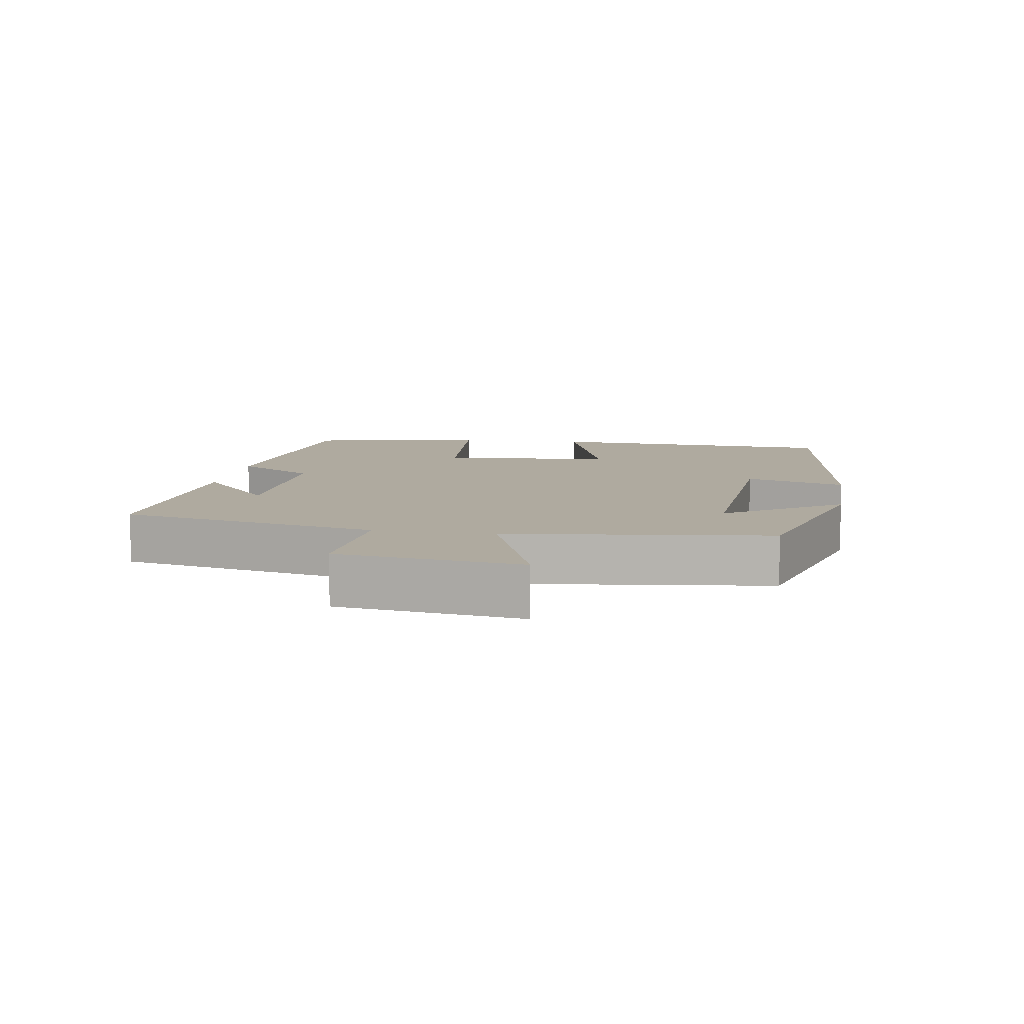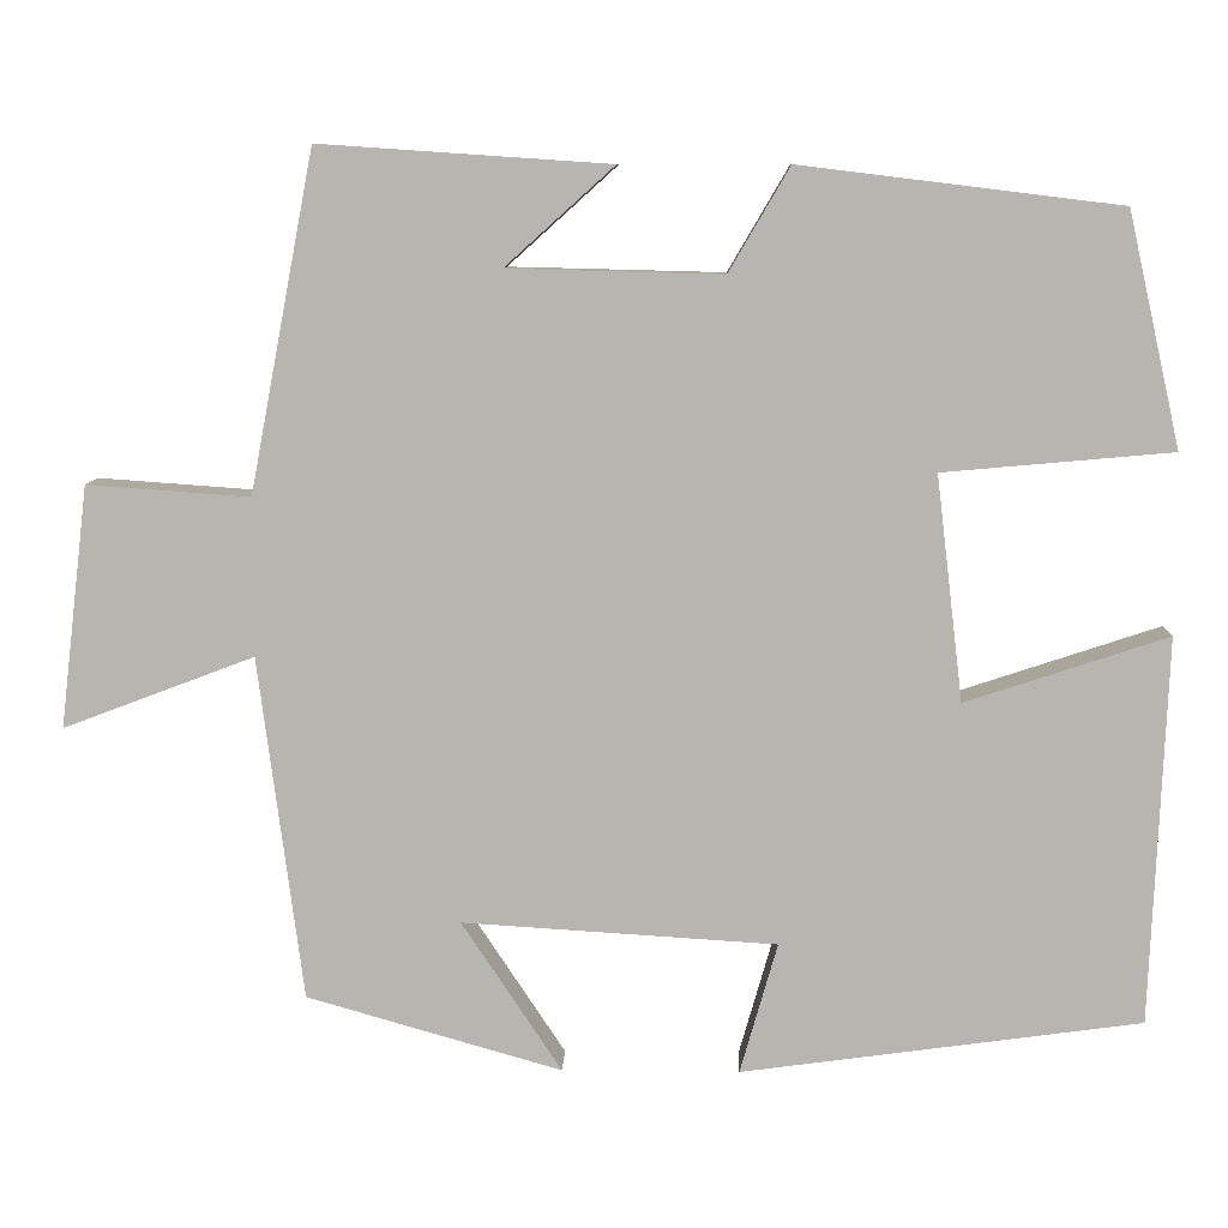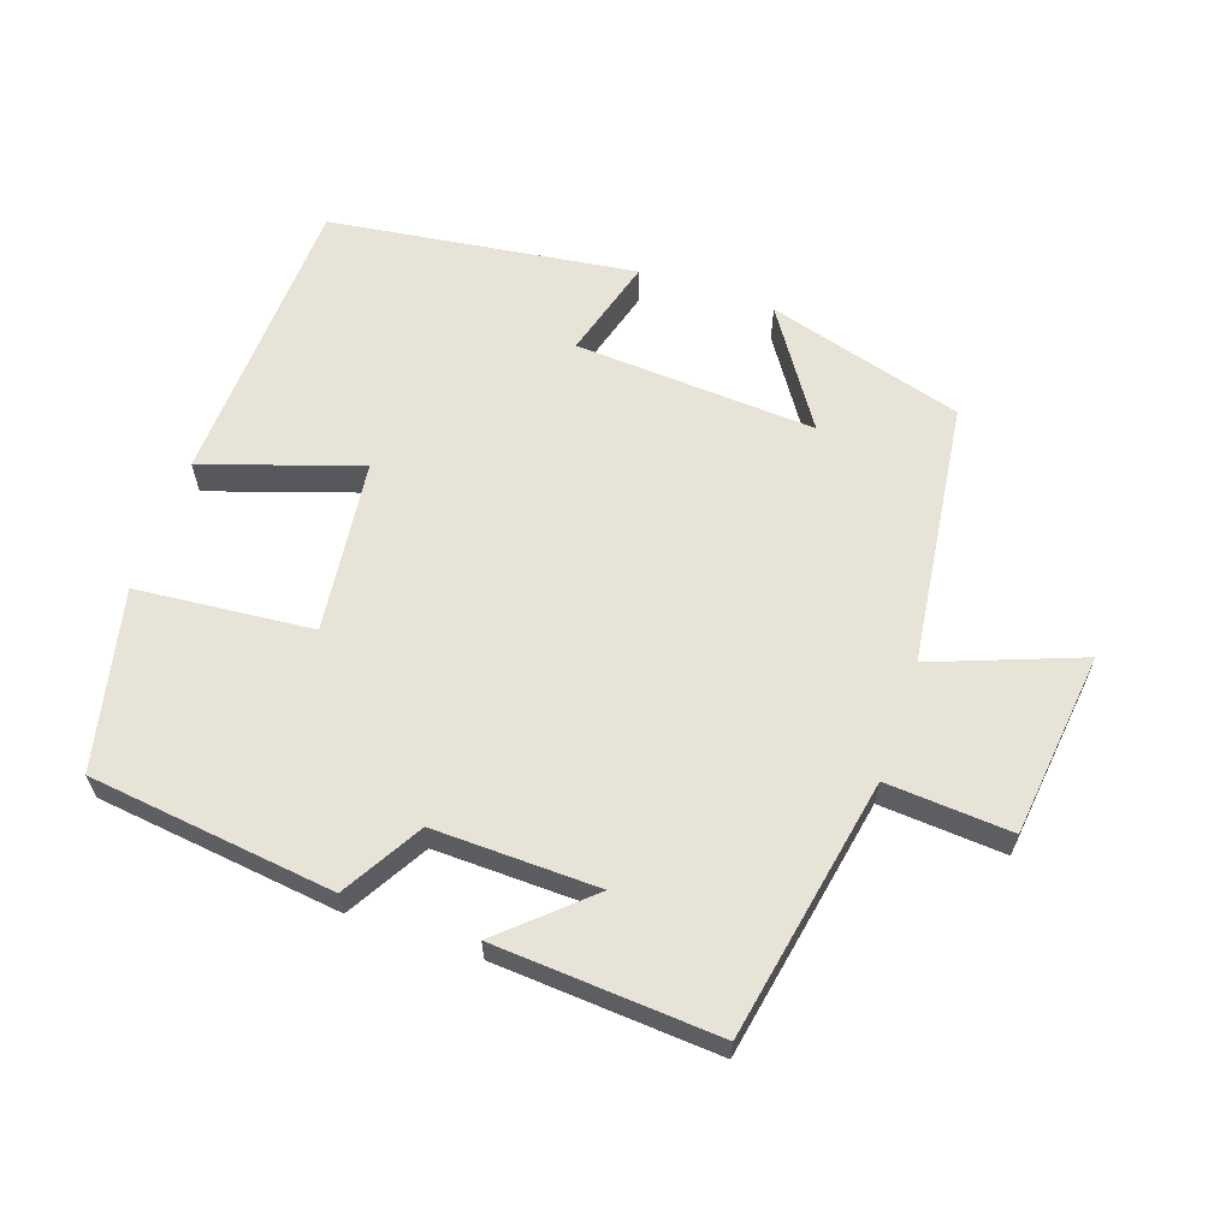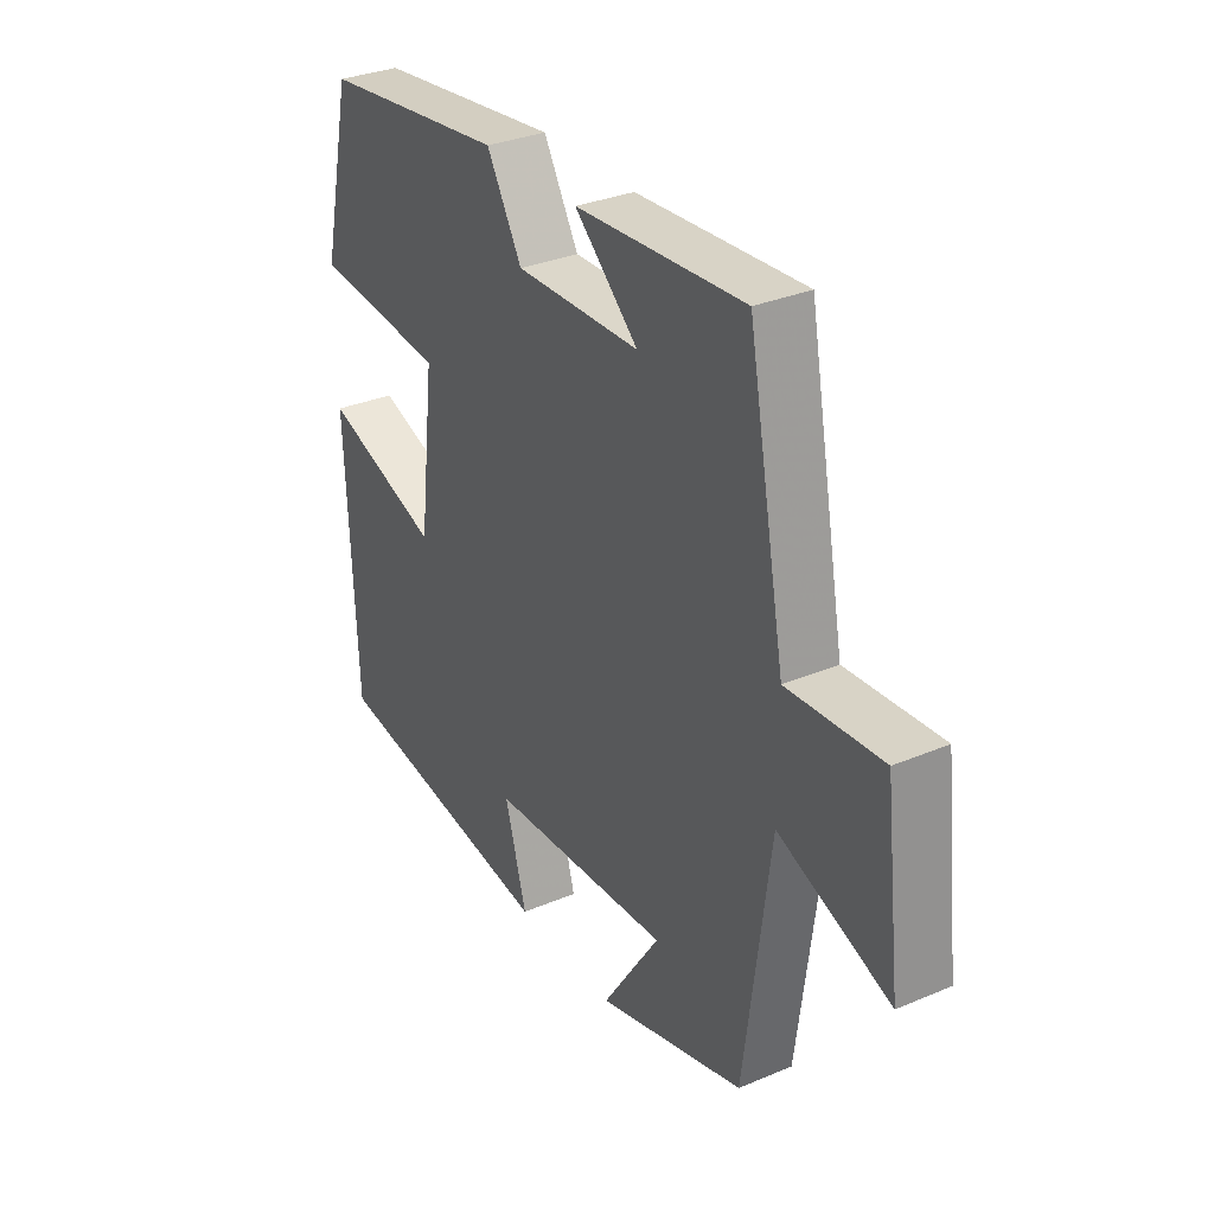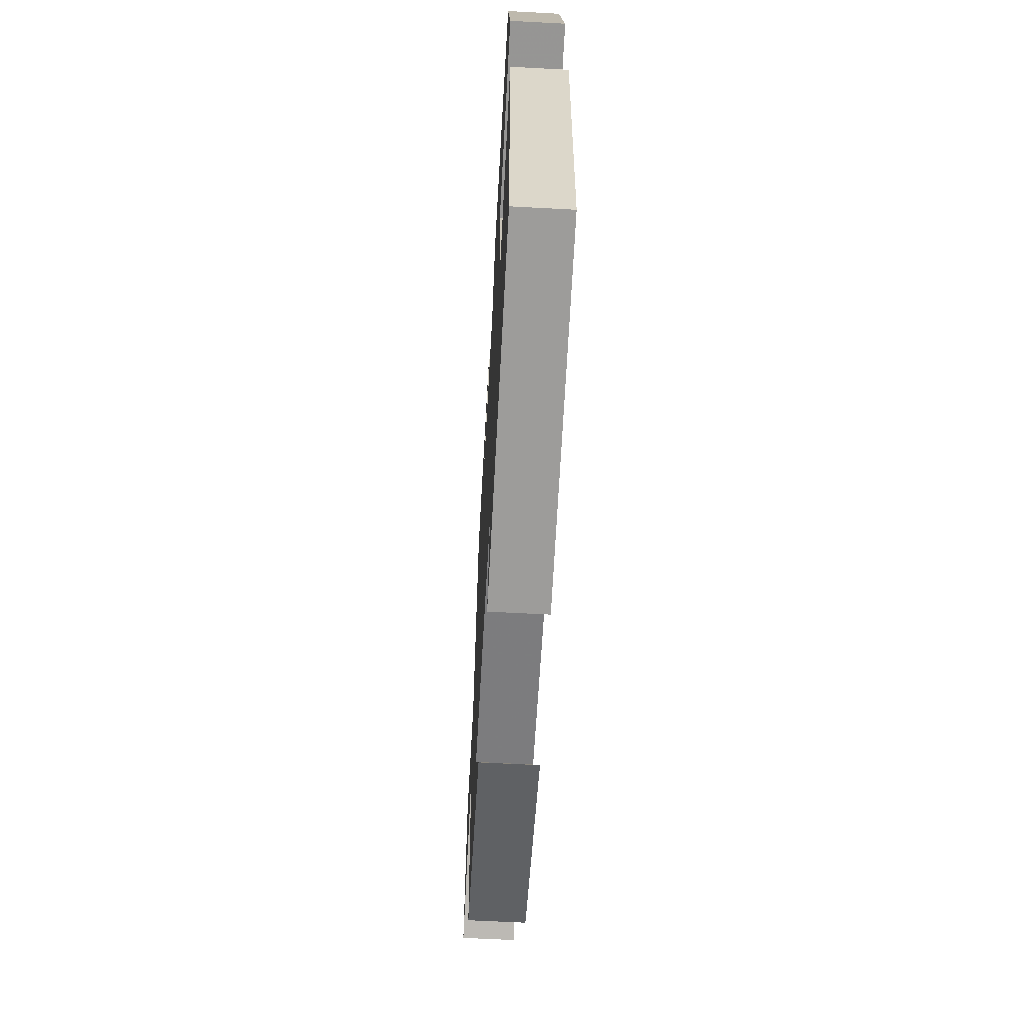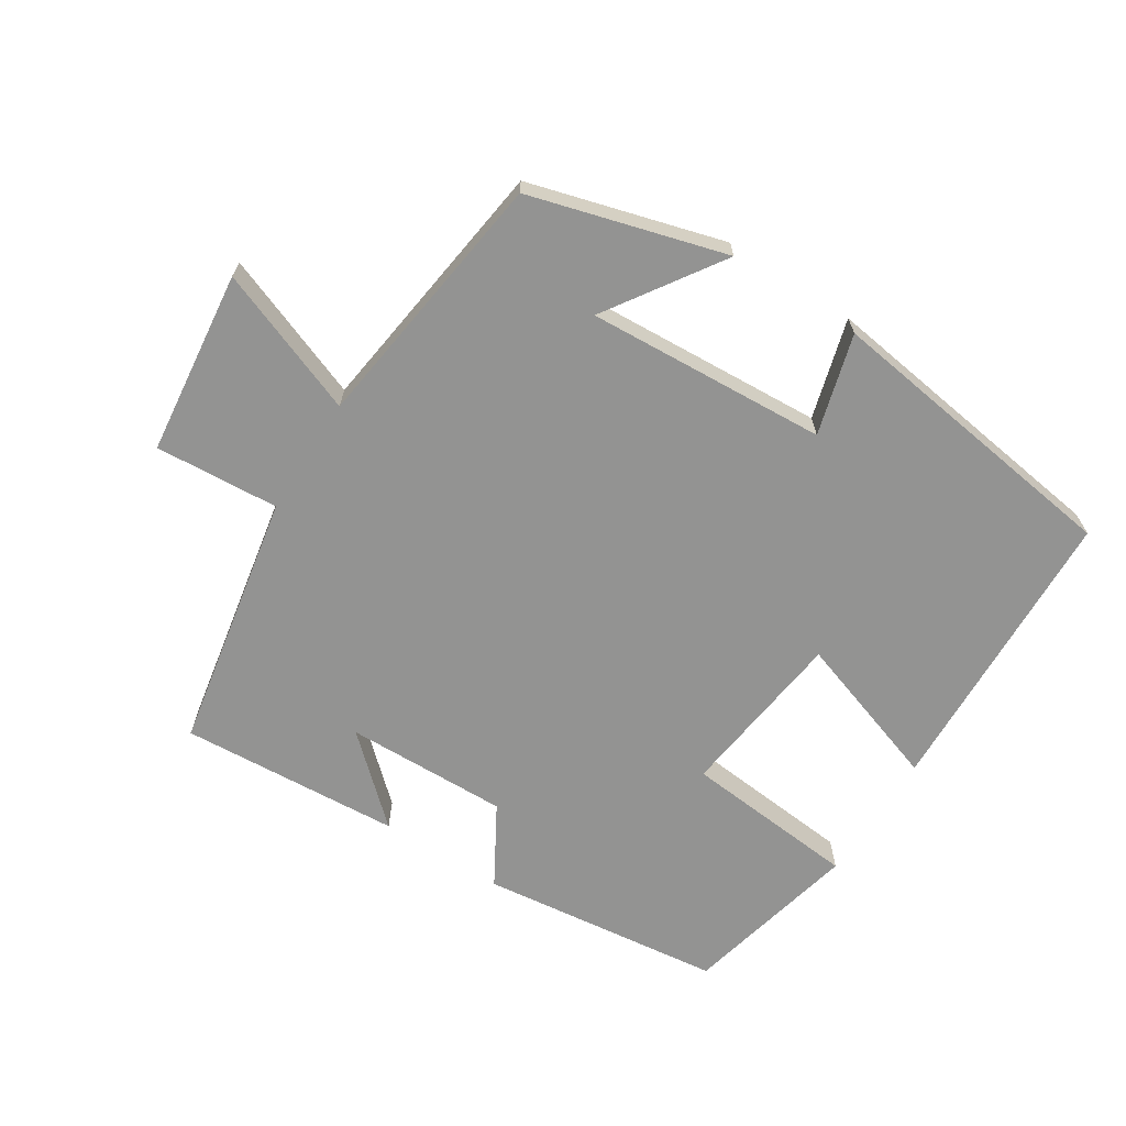
<metadata>
{"format":"obj","ext":"obj","renderer":"f3d","projection":"perspective","resolution":1024,"background":"white","views":[{"elev":9.4,"azim":99.5,"up":"+Y"},{"elev":8.7,"azim":-178.2,"up":"+Z"},{"elev":62.0,"azim":18.9,"up":"+Y"},{"elev":31.9,"azim":59.3,"up":"+Z"},{"elev":-62.5,"azim":-93.1,"up":"+Z"},{"elev":-66.7,"azim":147.3,"up":"+Y"}]}
</metadata>
<code>
v 0.428 0.07 0.522
v 0.5 0.07 0.143
v 0.682 0.07 0.156
v 0.714 0.07 -0.114
v 0.5 0.07 -0.033
v 0.45 0.07 -0.418
v 0.164 0.07 -0.5
v 0.276 0.07 -0.331
v -0.076 0.07 -0.353
v -0.034 0.07 -0.5
v -0.482 0.07 -0.439
v -0.5 0.07 -0.005
v -0.273 0.07 -0.08
v -0.243 0.07 0.172
v -0.5 0.07 0.195
v -0.441 0.07 0.456
v -0.083 0.07 0.5
v -0.015 0.07 0.384
v 0.225 0.07 0.39
v 0.103 0.07 0.5
v 0.428 0 0.522
v 0.5 0 0.143
v 0.682 0 0.156
v 0.714 0 -0.114
v 0.5 0 -0.033
v 0.45 0 -0.418
v 0.164 0 -0.5
v 0.276 0 -0.331
v -0.076 0 -0.353
v -0.034 0 -0.5
v -0.482 0 -0.439
v -0.5 0 -0.005
v -0.273 0 -0.08
v -0.243 0 0.172
v -0.5 0 0.195
v -0.441 0 0.456
v -0.083 0 0.5
v -0.015 0 0.384
v 0.225 0 0.39
v 0.103 0 0.5
f 19 20 1 2
f 18 19 2
f 16 17 18
f 15 16 18
f 14 15 18
f 13 14 18 2
f 11 12 13
f 10 11 13
f 9 10 13
f 8 9 13 2
f 5 6 7 8
f 5 8 2
f 2 3 4 5
f 22 21 40 39
f 22 39 38
f 38 37 36
f 38 36 35
f 38 35 34
f 22 38 34 33
f 33 32 31
f 33 31 30
f 33 30 29
f 22 33 29 28
f 28 27 26 25
f 22 28 25
f 25 24 23 22
f 1 21 22 2
f 2 22 23 3
f 3 23 24 4
f 4 24 25 5
f 5 25 26 6
f 6 26 27 7
f 7 27 28 8
f 8 28 29 9
f 9 29 30 10
f 10 30 31 11
f 11 31 32 12
f 12 32 33 13
f 13 33 34 14
f 14 34 35 15
f 15 35 36 16
f 16 36 37 17
f 17 37 38 18
f 18 38 39 19
f 19 39 40 20
f 20 40 21 1

</code>
